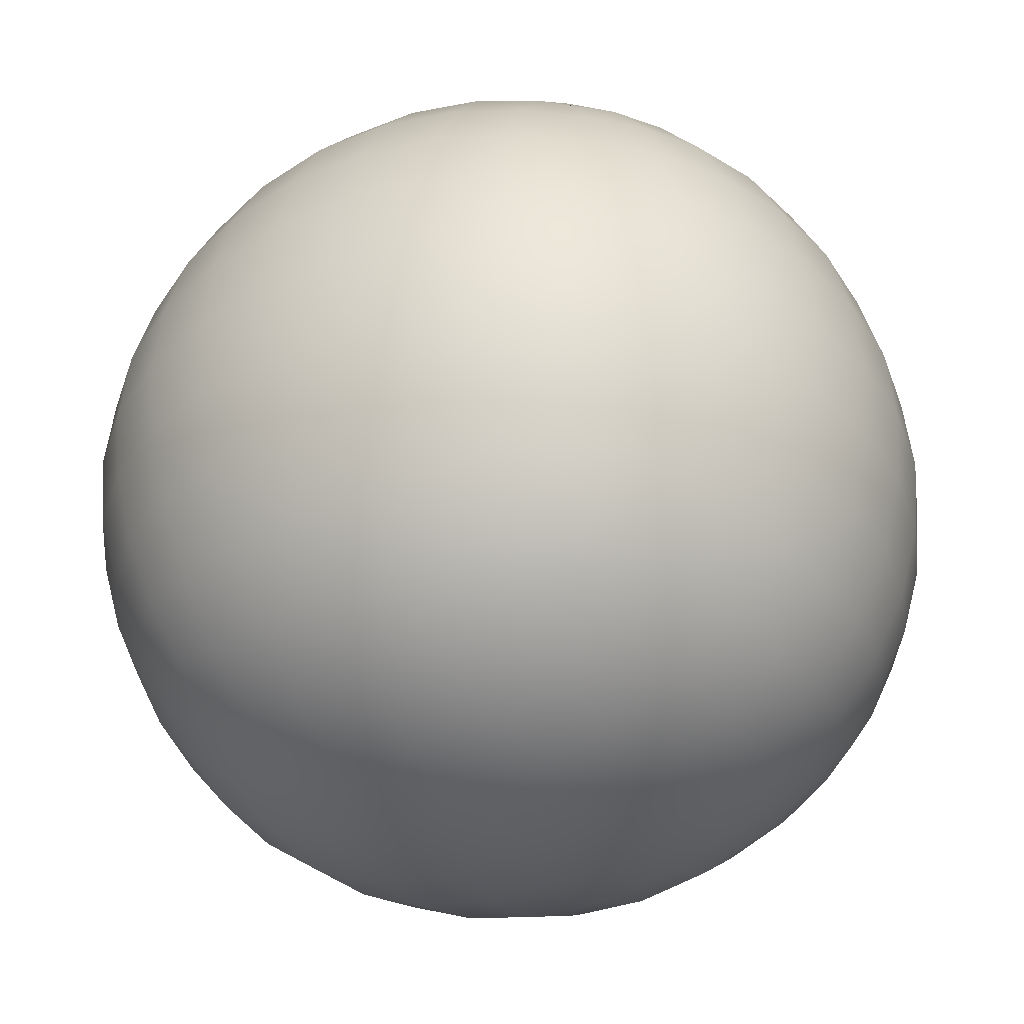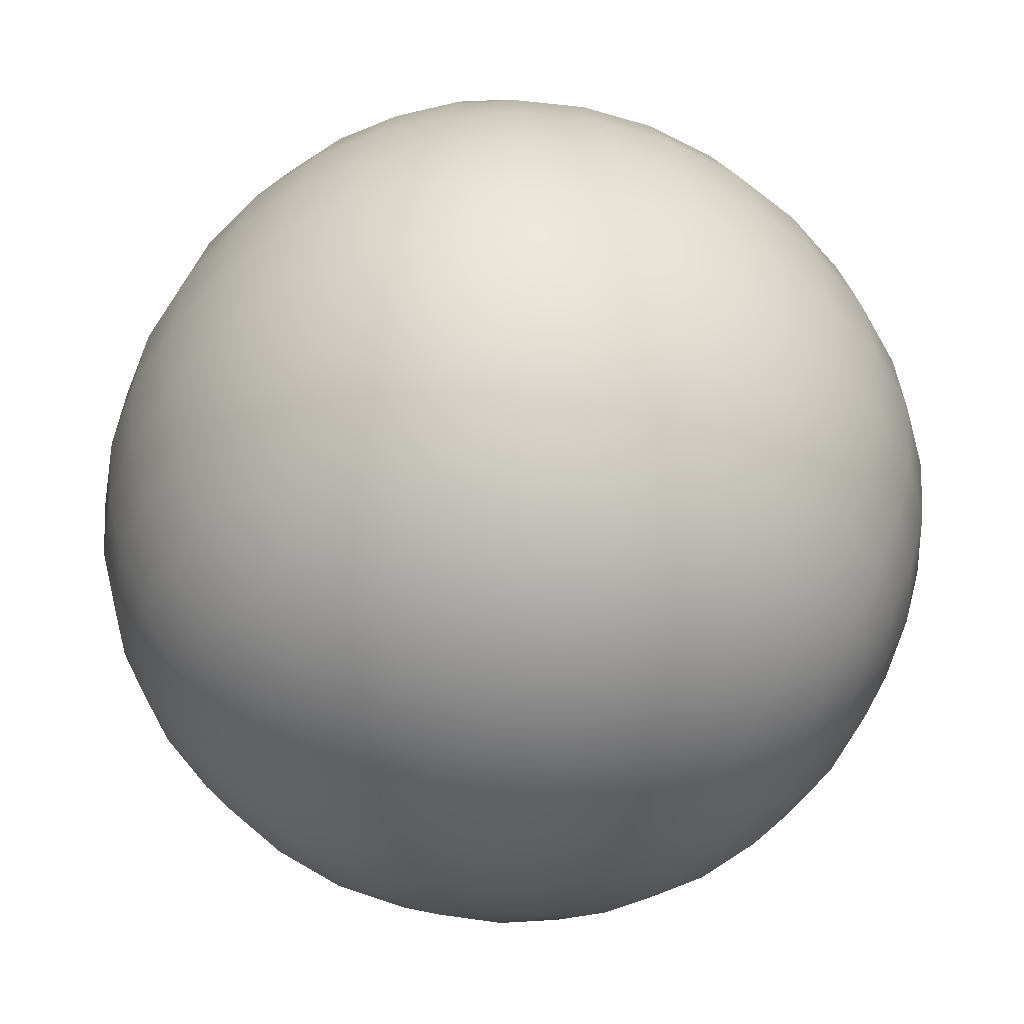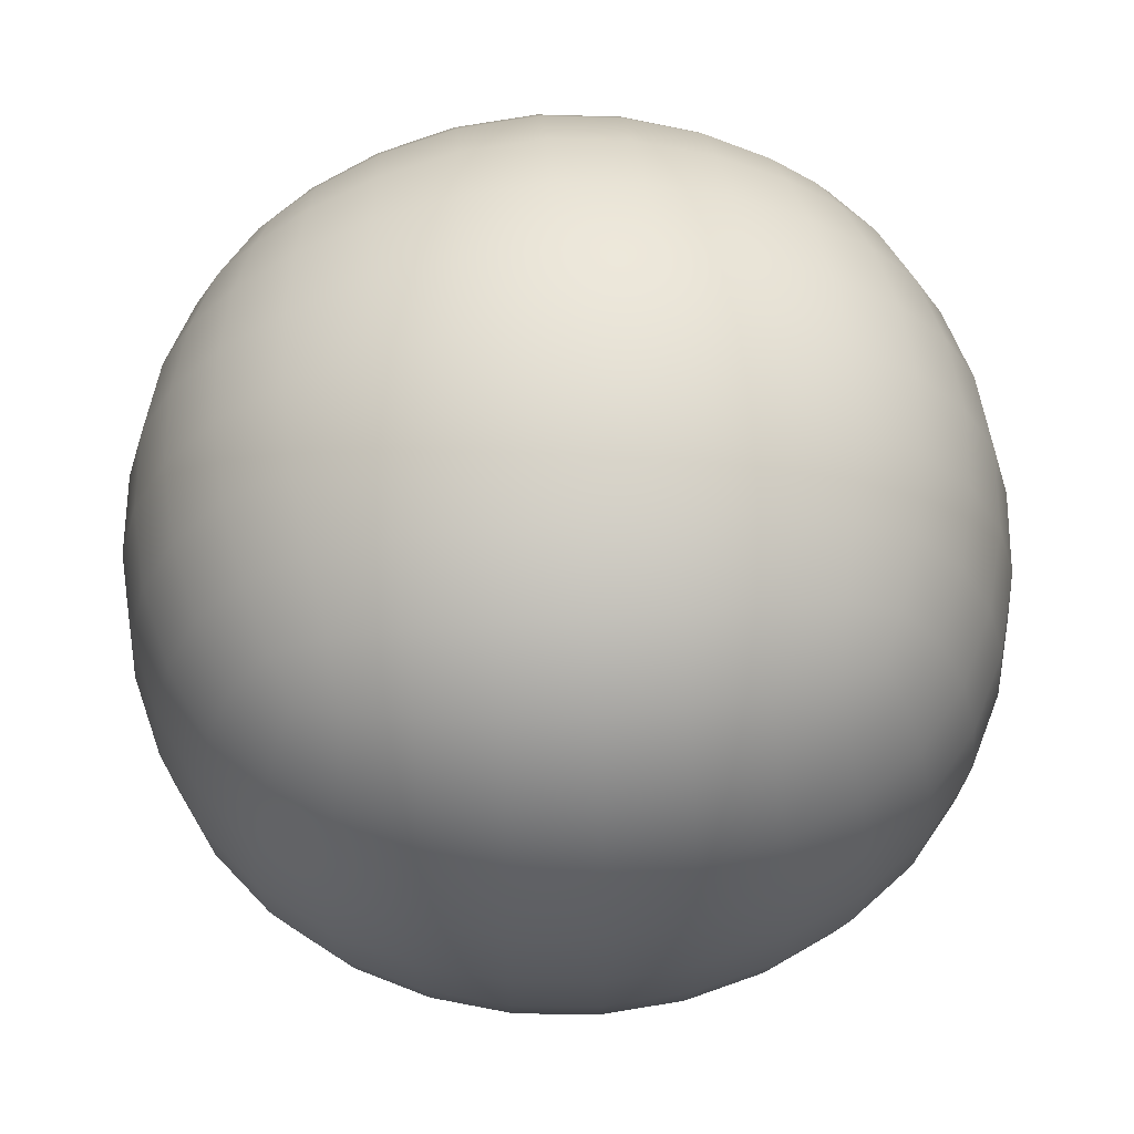
<metadata>
{"format":"obj","ext":"obj","renderer":"f3d","projection":"perspective","resolution":1024,"background":"white","views":[{"elev":-38.2,"azim":-146.1,"up":"+Y"},{"elev":-47.3,"azim":-126.1,"up":"+Z"},{"elev":61.5,"azim":-94.5,"up":"+Z"}]}
</metadata>
<code>
o Cube
v -40 -40 40
v -40 40 40
v -40 -40 -40
v -40 40 -40
v 40 -40 40
v 40 40 40
v 40 -40 -40
v 40 40 -40
v -42.81 -42.81 -33.51
v -45.83 -45.83 -23.73
v -47.97 -47.97 -12.27
v -48.77 -48.77 1e-06
v -47.97 -47.97 12.27
v -45.83 -45.83 23.73
v -42.81 -42.81 33.51
v -42.81 -33.51 42.81
v -45.83 -23.73 45.83
v -47.97 -12.27 47.97
v -48.77 -1e-06 48.77
v -47.97 12.27 47.97
v -45.83 23.73 45.83
v -42.81 33.51 42.81
v -42.81 42.81 33.51
v -45.83 45.83 23.73
v -47.97 47.97 12.27
v -48.77 48.77 1e-06
v -47.97 47.97 -12.27
v -45.83 45.83 -23.73
v -42.81 42.81 -33.51
v -42.81 33.51 -42.81
v -45.83 23.73 -45.83
v -47.97 12.27 -47.97
v -48.77 -1e-06 -48.77
v -47.97 -12.27 -47.97
v -45.83 -23.73 -45.83
v -42.81 -33.51 -42.81
v 33.51 -42.81 -42.81
v 23.73 -45.83 -45.83
v 12.27 -47.97 -47.97
v 0 -48.77 -48.77
v -12.27 -47.97 -47.97
v -23.73 -45.83 -45.83
v -33.51 -42.81 -42.81
v -33.51 42.81 -42.81
v -23.73 45.83 -45.83
v -12.27 47.97 -47.97
v 1e-06 48.77 -48.77
v 12.27 47.97 -47.97
v 23.73 45.83 -45.83
v 33.51 42.81 -42.81
v 42.81 33.51 -42.81
v 45.83 23.73 -45.83
v 47.97 12.27 -47.97
v 48.77 -1e-06 -48.77
v 47.97 -12.27 -47.97
v 45.83 -23.73 -45.83
v 42.81 -33.51 -42.81
v 42.81 -42.81 33.51
v 45.83 -45.83 23.73
v 47.97 -47.97 12.27
v 48.77 -48.77 0
v 47.97 -47.97 -12.27
v 45.83 -45.83 -23.73
v 42.81 -42.81 -33.51
v 42.81 42.81 -33.51
v 45.83 45.83 -23.73
v 47.97 47.97 -12.27
v 48.77 48.77 2e-06
v 47.97 47.97 12.27
v 45.83 45.83 23.73
v 42.81 42.81 33.51
v 42.81 33.51 42.81
v 45.83 23.73 45.83
v 47.97 12.27 47.97
v 48.77 -1e-06 48.77
v 47.97 -12.27 47.97
v 45.83 -23.73 45.83
v 42.81 -33.51 42.81
v -33.51 -42.81 42.81
v -23.73 -45.83 45.83
v -12.27 -47.97 47.97
v -0 -48.77 48.77
v 12.27 -47.97 47.97
v 23.73 -45.83 45.83
v 33.51 -42.81 42.81
v 33.51 42.81 42.81
v 23.73 45.83 45.83
v 12.27 47.97 47.97
v -1e-06 48.77 48.77
v -12.27 47.97 47.97
v -23.73 45.83 45.83
v -33.51 42.81 42.81
v -48.84 -34.54 34.54
v -53.13 -36.42 24.24
v -55.84 -37.95 12.49
v -56.8 -38.56 1e-06
v -55.84 -37.95 -12.49
v -53.13 -36.42 -24.24
v -48.84 -34.54 -34.54
v -53.13 -24.24 36.42
v -58.32 -25.29 25.29
v -61.48 -26.25 12.95
v -62.55 -26.65 1e-06
v -61.48 -26.25 -12.95
v -58.32 -25.29 -25.29
v -53.13 -24.24 -36.42
v -55.84 -12.49 37.95
v -61.48 -12.95 26.25
v -64.87 -13.41 13.41
v -66.01 -13.61 -0
v -64.87 -13.41 -13.41
v -61.48 -12.95 -26.25
v -55.84 -12.49 -37.95
v -56.8 0 38.56
v -62.55 1e-06 26.65
v -66.01 -0 13.61
v -67.16 -1e-06 -0
v -66.01 -1e-06 -13.61
v -62.55 -1e-06 -26.65
v -56.8 -2e-06 -38.56
v -55.84 12.49 37.95
v -61.48 12.95 26.25
v -64.87 13.41 13.41
v -66.01 13.61 -0
v -64.87 13.41 -13.41
v -61.48 12.95 -26.25
v -55.84 12.49 -37.95
v -53.13 24.24 36.42
v -58.32 25.29 25.29
v -61.48 26.25 12.95
v -62.55 26.65 1e-06
v -61.48 26.25 -12.95
v -58.32 25.29 -25.29
v -53.13 24.24 -36.42
v -48.84 34.54 34.54
v -53.13 36.42 24.24
v -55.84 37.95 12.49
v -56.8 38.56 1e-06
v -55.84 37.95 -12.49
v -53.13 36.42 -24.24
v -48.84 34.54 -34.54
v -34.54 -34.54 -48.84
v -24.24 -36.42 -53.13
v -12.49 -37.95 -55.84
v -0 -38.56 -56.8
v 12.49 -37.95 -55.84
v 24.24 -36.42 -53.13
v 34.54 -34.54 -48.84
v -36.42 -24.24 -53.13
v -25.29 -25.29 -58.32
v -12.95 -26.25 -61.48
v -1e-06 -26.65 -62.55
v 12.95 -26.25 -61.48
v 25.29 -25.29 -58.32
v 36.42 -24.24 -53.13
v -37.95 -12.49 -55.84
v -26.25 -12.95 -61.48
v -13.41 -13.41 -64.87
v -0 -13.61 -66.01
v 13.41 -13.41 -64.87
v 26.25 -12.95 -61.48
v 37.95 -12.49 -55.84
v -38.56 -0 -56.8
v -26.65 0 -62.55
v -13.61 -1e-06 -66.01
v 0 -2e-06 -67.16
v 13.61 -2e-06 -66.01
v 26.65 -2e-06 -62.55
v 38.56 -2e-06 -56.8
v -37.95 12.49 -55.84
v -26.25 12.95 -61.48
v -13.41 13.41 -64.87
v 0 13.61 -66.01
v 13.41 13.41 -64.87
v 26.25 12.95 -61.48
v 37.95 12.49 -55.84
v -36.42 24.24 -53.13
v -25.29 25.29 -58.32
v -12.95 26.25 -61.48
v 0 26.65 -62.55
v 12.95 26.25 -61.48
v 25.29 25.29 -58.32
v 36.42 24.24 -53.13
v -34.54 34.54 -48.84
v -24.24 36.42 -53.13
v -12.49 37.95 -55.84
v 0 38.56 -56.8
v 12.49 37.95 -55.84
v 24.24 36.42 -53.13
v 34.54 34.54 -48.84
v 48.84 -34.54 -34.54
v 53.13 -36.42 -24.24
v 55.84 -37.95 -12.49
v 56.8 -38.56 0
v 55.84 -37.95 12.49
v 53.13 -36.42 24.24
v 48.84 -34.54 34.54
v 53.13 -24.24 -36.42
v 58.32 -25.29 -25.29
v 61.48 -26.25 -12.95
v 62.55 -26.65 0
v 61.48 -26.25 12.95
v 58.32 -25.29 25.29
v 53.13 -24.24 36.42
v 55.84 -12.49 -37.95
v 61.48 -12.95 -26.25
v 64.87 -13.41 -13.41
v 66.01 -13.61 1e-06
v 64.87 -13.41 13.41
v 61.48 -12.95 26.25
v 55.84 -12.49 37.95
v 56.8 -0 -38.56
v 62.55 0 -26.65
v 66.01 -1e-06 -13.61
v 67.16 -2e-06 1e-06
v 66.01 -2e-06 13.61
v 62.55 -2e-06 26.65
v 56.8 -2e-06 38.56
v 55.84 12.49 -37.95
v 61.48 12.95 -26.25
v 64.87 13.41 -13.41
v 66.01 13.61 1e-06
v 64.87 13.41 13.41
v 61.48 12.95 26.25
v 55.84 12.49 37.95
v 53.13 24.24 -36.42
v 58.32 25.29 -25.29
v 61.48 26.25 -12.95
v 62.55 26.65 1e-06
v 61.48 26.25 12.95
v 58.32 25.29 25.29
v 53.13 24.24 36.42
v 48.84 34.54 -34.54
v 53.13 36.42 -24.24
v 55.84 37.95 -12.49
v 56.8 38.56 1e-06
v 55.84 37.95 12.49
v 53.13 36.42 24.24
v 48.84 34.54 34.54
v 34.54 -34.54 48.84
v 24.24 -36.42 53.13
v 12.49 -37.95 55.84
v 0 -38.56 56.8
v -12.49 -37.95 55.84
v -24.24 -36.42 53.13
v -34.54 -34.54 48.84
v 36.42 -24.24 53.13
v 25.29 -25.29 58.32
v 12.95 -26.25 61.48
v 1e-06 -26.65 62.55
v -12.95 -26.25 61.48
v -25.29 -25.29 58.32
v -36.42 -24.24 53.13
v 37.95 -12.49 55.84
v 26.25 -12.95 61.48
v 13.41 -13.41 64.87
v -0 -13.61 66.01
v -13.41 -13.41 64.87
v -26.25 -12.95 61.48
v -37.95 -12.49 55.84
v 38.56 -0 56.8
v 26.65 0 62.55
v 13.61 -1e-06 66.01
v -0 -2e-06 67.16
v -13.61 -2e-06 66.01
v -26.65 -2e-06 62.55
v -38.56 -2e-06 56.8
v 37.95 12.49 55.84
v 26.25 12.95 61.48
v 13.41 13.41 64.87
v -0 13.61 66.01
v -13.41 13.41 64.87
v -26.25 12.95 61.48
v -37.95 12.49 55.84
v 36.42 24.24 53.13
v 25.29 25.29 58.32
v 12.95 26.25 61.48
v -0 26.65 62.55
v -12.95 26.25 61.48
v -25.29 25.29 58.32
v -36.42 24.24 53.13
v 34.54 34.54 48.84
v 24.24 36.42 53.13
v 12.49 37.95 55.84
v -0 38.56 56.8
v -12.49 37.95 55.84
v -24.24 36.42 53.13
v -34.54 34.54 48.84
v -34.54 -48.84 -34.54
v -36.42 -53.13 -24.24
v -37.95 -55.84 -12.49
v -38.56 -56.8 0
v -37.95 -55.84 12.49
v -36.42 -53.13 24.24
v -34.54 -48.84 34.54
v -24.24 -53.13 -36.42
v -25.29 -58.32 -25.29
v -26.25 -61.48 -12.95
v -26.65 -62.55 0
v -26.25 -61.48 12.95
v -25.29 -58.32 25.29
v -24.24 -53.13 36.42
v -12.49 -55.84 -37.95
v -12.95 -61.48 -26.25
v -13.41 -64.87 -13.41
v -13.61 -66.01 1e-06
v -13.41 -64.87 13.41
v -12.95 -61.48 26.25
v -12.49 -55.84 37.95
v 0 -56.8 -38.56
v 1e-06 -62.55 -26.65
v -1e-06 -66.01 -13.61
v -2e-06 -67.16 1e-06
v -3e-06 -66.01 13.61
v -2e-06 -62.55 26.65
v -1e-06 -56.8 38.56
v 12.49 -55.84 -37.95
v 12.95 -61.48 -26.25
v 13.41 -64.87 -13.41
v 13.61 -66.01 1e-06
v 13.41 -64.87 13.41
v 12.95 -61.48 26.25
v 12.49 -55.84 37.95
v 24.24 -53.13 -36.42
v 25.29 -58.32 -25.29
v 26.25 -61.48 -12.95
v 26.65 -62.55 0
v 26.25 -61.48 12.95
v 25.29 -58.32 25.29
v 24.24 -53.13 36.42
v 34.54 -48.84 -34.54
v 36.42 -53.13 -24.24
v 37.95 -55.84 -12.49
v 38.56 -56.8 0
v 37.95 -55.84 12.49
v 36.42 -53.13 24.24
v 34.54 -48.84 34.54
v 34.54 48.84 -34.54
v 36.42 53.13 -24.24
v 37.95 55.84 -12.49
v 38.56 56.8 2e-06
v 37.95 55.84 12.49
v 36.42 53.13 24.24
v 34.54 48.84 34.54
v 24.24 53.13 -36.42
v 25.29 58.32 -25.29
v 26.25 61.48 -12.95
v 26.65 62.55 1e-06
v 26.25 61.48 12.95
v 25.29 58.32 25.29
v 24.24 53.13 36.42
v 12.49 55.84 -37.95
v 12.95 61.48 -26.25
v 13.41 64.87 -13.41
v 13.61 66.01 1e-06
v 13.41 64.87 13.41
v 12.95 61.48 26.25
v 12.49 55.84 37.95
v 1e-06 56.8 -38.56
v 0 62.55 -26.65
v 1e-06 66.01 -13.61
v 2e-06 67.16 1e-06
v 3e-06 66.01 13.61
v 2e-06 62.55 26.65
v 0 56.8 38.56
v -12.49 55.84 -37.95
v -12.95 61.48 -26.25
v -13.41 64.87 -13.41
v -13.61 66.01 1e-06
v -13.41 64.87 13.41
v -12.95 61.48 26.25
v -12.49 55.84 37.95
v -24.24 53.13 -36.42
v -25.29 58.32 -25.29
v -26.25 61.48 -12.95
v -26.65 62.55 1e-06
v -26.25 61.48 12.95
v -25.29 58.32 25.29
v -24.24 53.13 36.42
v -34.54 48.84 -34.54
v -36.42 53.13 -24.24
v -37.95 55.84 -12.49
v -38.56 56.8 1e-06
v -37.95 55.84 12.49
v -36.42 53.13 24.24
v -34.54 48.84 34.54
f 93 94 101 100
f 94 95 102 101
f 95 96 103 102
f 96 97 104 103
f 97 98 105 104
f 98 99 106 105
f 100 101 108 107
f 101 102 109 108
f 102 103 110 109
f 103 104 111 110
f 104 105 112 111
f 105 106 113 112
f 107 108 115 114
f 108 109 116 115
f 109 110 117 116
f 110 111 118 117
f 111 112 119 118
f 112 113 120 119
f 114 115 122 121
f 115 116 123 122
f 116 117 124 123
f 117 118 125 124
f 118 119 126 125
f 119 120 127 126
f 121 122 129 128
f 122 123 130 129
f 123 124 131 130
f 124 125 132 131
f 125 126 133 132
f 126 127 134 133
f 128 129 136 135
f 129 130 137 136
f 130 131 138 137
f 131 132 139 138
f 132 133 140 139
f 133 134 141 140
f 1 15 93 16
f 15 14 94 93
f 14 13 95 94
f 13 12 96 95
f 12 11 97 96
f 11 10 98 97
f 10 9 99 98
f 9 3 36 99
f 99 36 35 106
f 106 35 34 113
f 113 34 33 120
f 120 33 32 127
f 127 32 31 134
f 134 31 30 141
f 141 30 4 29
f 140 141 29 28
f 139 140 28 27
f 138 139 27 26
f 137 138 26 25
f 136 137 25 24
f 135 136 24 23
f 22 135 23 2
f 21 128 135 22
f 20 121 128 21
f 19 114 121 20
f 18 107 114 19
f 17 100 107 18
f 16 93 100 17
f 142 143 150 149
f 143 144 151 150
f 144 145 152 151
f 145 146 153 152
f 146 147 154 153
f 147 148 155 154
f 149 150 157 156
f 150 151 158 157
f 151 152 159 158
f 152 153 160 159
f 153 154 161 160
f 154 155 162 161
f 156 157 164 163
f 157 158 165 164
f 158 159 166 165
f 159 160 167 166
f 160 161 168 167
f 161 162 169 168
f 163 164 171 170
f 164 165 172 171
f 165 166 173 172
f 166 167 174 173
f 167 168 175 174
f 168 169 176 175
f 170 171 178 177
f 171 172 179 178
f 172 173 180 179
f 173 174 181 180
f 174 175 182 181
f 175 176 183 182
f 177 178 185 184
f 178 179 186 185
f 179 180 187 186
f 180 181 188 187
f 181 182 189 188
f 182 183 190 189
f 3 43 142 36
f 43 42 143 142
f 42 41 144 143
f 41 40 145 144
f 40 39 146 145
f 39 38 147 146
f 38 37 148 147
f 37 7 57 148
f 148 57 56 155
f 155 56 55 162
f 162 55 54 169
f 169 54 53 176
f 176 53 52 183
f 183 52 51 190
f 190 51 8 50
f 189 190 50 49
f 188 189 49 48
f 187 188 48 47
f 186 187 47 46
f 185 186 46 45
f 184 185 45 44
f 30 184 44 4
f 31 177 184 30
f 32 170 177 31
f 33 163 170 32
f 34 156 163 33
f 35 149 156 34
f 36 142 149 35
f 191 192 199 198
f 192 193 200 199
f 193 194 201 200
f 194 195 202 201
f 195 196 203 202
f 196 197 204 203
f 198 199 206 205
f 199 200 207 206
f 200 201 208 207
f 201 202 209 208
f 202 203 210 209
f 203 204 211 210
f 205 206 213 212
f 206 207 214 213
f 207 208 215 214
f 208 209 216 215
f 209 210 217 216
f 210 211 218 217
f 212 213 220 219
f 213 214 221 220
f 214 215 222 221
f 215 216 223 222
f 216 217 224 223
f 217 218 225 224
f 219 220 227 226
f 220 221 228 227
f 221 222 229 228
f 222 223 230 229
f 223 224 231 230
f 224 225 232 231
f 226 227 234 233
f 227 228 235 234
f 228 229 236 235
f 229 230 237 236
f 230 231 238 237
f 231 232 239 238
f 7 64 191 57
f 64 63 192 191
f 63 62 193 192
f 62 61 194 193
f 61 60 195 194
f 60 59 196 195
f 59 58 197 196
f 58 5 78 197
f 197 78 77 204
f 204 77 76 211
f 211 76 75 218
f 218 75 74 225
f 225 74 73 232
f 232 73 72 239
f 239 72 6 71
f 238 239 71 70
f 237 238 70 69
f 236 237 69 68
f 235 236 68 67
f 234 235 67 66
f 233 234 66 65
f 51 233 65 8
f 52 226 233 51
f 53 219 226 52
f 54 212 219 53
f 55 205 212 54
f 56 198 205 55
f 57 191 198 56
f 240 241 248 247
f 241 242 249 248
f 242 243 250 249
f 243 244 251 250
f 244 245 252 251
f 245 246 253 252
f 247 248 255 254
f 248 249 256 255
f 249 250 257 256
f 250 251 258 257
f 251 252 259 258
f 252 253 260 259
f 254 255 262 261
f 255 256 263 262
f 256 257 264 263
f 257 258 265 264
f 258 259 266 265
f 259 260 267 266
f 261 262 269 268
f 262 263 270 269
f 263 264 271 270
f 264 265 272 271
f 265 266 273 272
f 266 267 274 273
f 268 269 276 275
f 269 270 277 276
f 270 271 278 277
f 271 272 279 278
f 272 273 280 279
f 273 274 281 280
f 275 276 283 282
f 276 277 284 283
f 277 278 285 284
f 278 279 286 285
f 279 280 287 286
f 280 281 288 287
f 5 85 240 78
f 85 84 241 240
f 84 83 242 241
f 83 82 243 242
f 82 81 244 243
f 81 80 245 244
f 80 79 246 245
f 79 1 16 246
f 246 16 17 253
f 253 17 18 260
f 260 18 19 267
f 267 19 20 274
f 274 20 21 281
f 281 21 22 288
f 288 22 2 92
f 287 288 92 91
f 286 287 91 90
f 285 286 90 89
f 284 285 89 88
f 283 284 88 87
f 282 283 87 86
f 72 282 86 6
f 73 275 282 72
f 74 268 275 73
f 75 261 268 74
f 76 254 261 75
f 77 247 254 76
f 78 240 247 77
f 289 290 297 296
f 290 291 298 297
f 291 292 299 298
f 292 293 300 299
f 293 294 301 300
f 294 295 302 301
f 296 297 304 303
f 297 298 305 304
f 298 299 306 305
f 299 300 307 306
f 300 301 308 307
f 301 302 309 308
f 303 304 311 310
f 304 305 312 311
f 305 306 313 312
f 306 307 314 313
f 307 308 315 314
f 308 309 316 315
f 310 311 318 317
f 311 312 319 318
f 312 313 320 319
f 313 314 321 320
f 314 315 322 321
f 315 316 323 322
f 317 318 325 324
f 318 319 326 325
f 319 320 327 326
f 320 321 328 327
f 321 322 329 328
f 322 323 330 329
f 324 325 332 331
f 325 326 333 332
f 326 327 334 333
f 327 328 335 334
f 328 329 336 335
f 329 330 337 336
f 3 9 289 43
f 9 10 290 289
f 10 11 291 290
f 11 12 292 291
f 12 13 293 292
f 13 14 294 293
f 14 15 295 294
f 15 1 79 295
f 295 79 80 302
f 302 80 81 309
f 309 81 82 316
f 316 82 83 323
f 323 83 84 330
f 330 84 85 337
f 337 85 5 58
f 336 337 58 59
f 335 336 59 60
f 334 335 60 61
f 333 334 61 62
f 332 333 62 63
f 331 332 63 64
f 37 331 64 7
f 38 324 331 37
f 39 317 324 38
f 40 310 317 39
f 41 303 310 40
f 42 296 303 41
f 43 289 296 42
f 338 339 346 345
f 339 340 347 346
f 340 341 348 347
f 341 342 349 348
f 342 343 350 349
f 343 344 351 350
f 345 346 353 352
f 346 347 354 353
f 347 348 355 354
f 348 349 356 355
f 349 350 357 356
f 350 351 358 357
f 352 353 360 359
f 353 354 361 360
f 354 355 362 361
f 355 356 363 362
f 356 357 364 363
f 357 358 365 364
f 359 360 367 366
f 360 361 368 367
f 361 362 369 368
f 362 363 370 369
f 363 364 371 370
f 364 365 372 371
f 366 367 374 373
f 367 368 375 374
f 368 369 376 375
f 369 370 377 376
f 370 371 378 377
f 371 372 379 378
f 373 374 381 380
f 374 375 382 381
f 375 376 383 382
f 376 377 384 383
f 377 378 385 384
f 378 379 386 385
f 8 65 338 50
f 65 66 339 338
f 66 67 340 339
f 67 68 341 340
f 68 69 342 341
f 69 70 343 342
f 70 71 344 343
f 71 6 86 344
f 344 86 87 351
f 351 87 88 358
f 358 88 89 365
f 365 89 90 372
f 372 90 91 379
f 379 91 92 386
f 386 92 2 23
f 385 386 23 24
f 384 385 24 25
f 383 384 25 26
f 382 383 26 27
f 381 382 27 28
f 380 381 28 29
f 44 380 29 4
f 45 373 380 44
f 46 366 373 45
f 47 359 366 46
f 48 352 359 47
f 49 345 352 48
f 50 338 345 49

</code>
